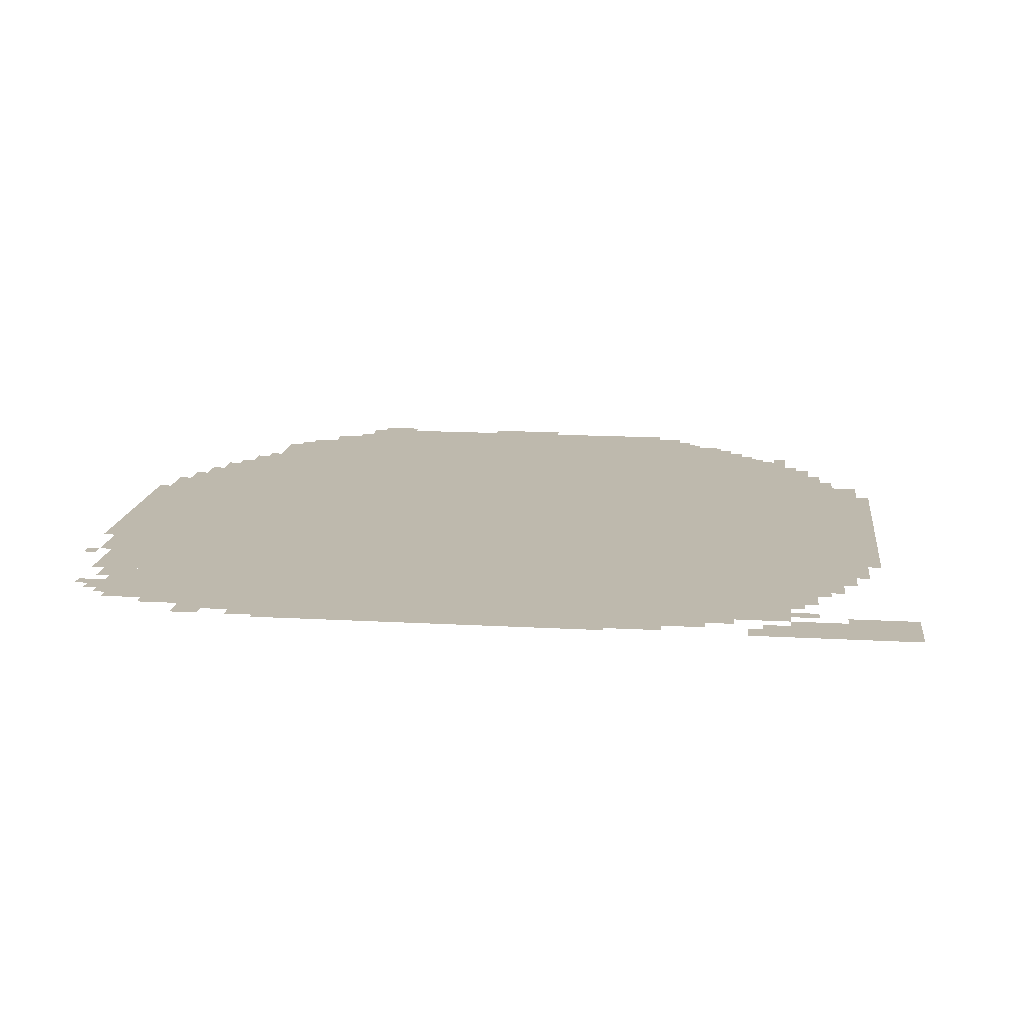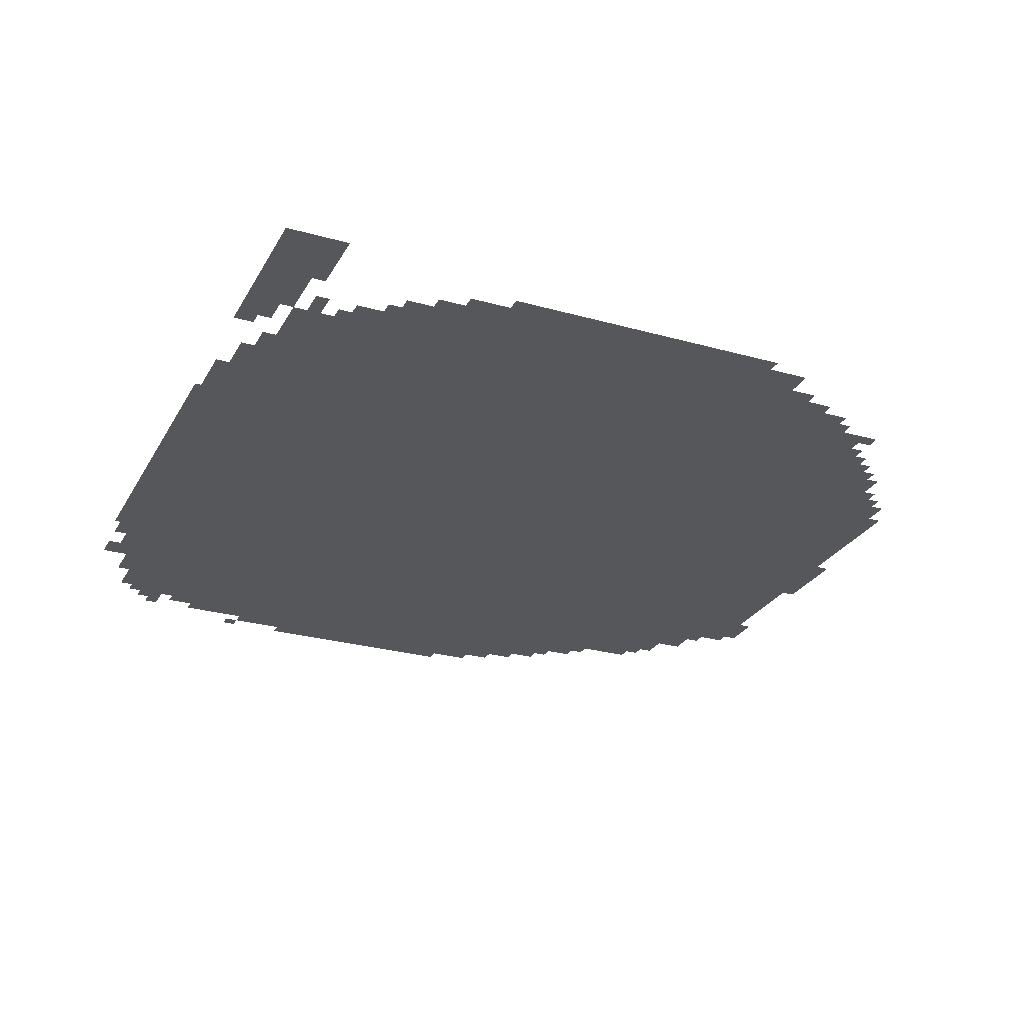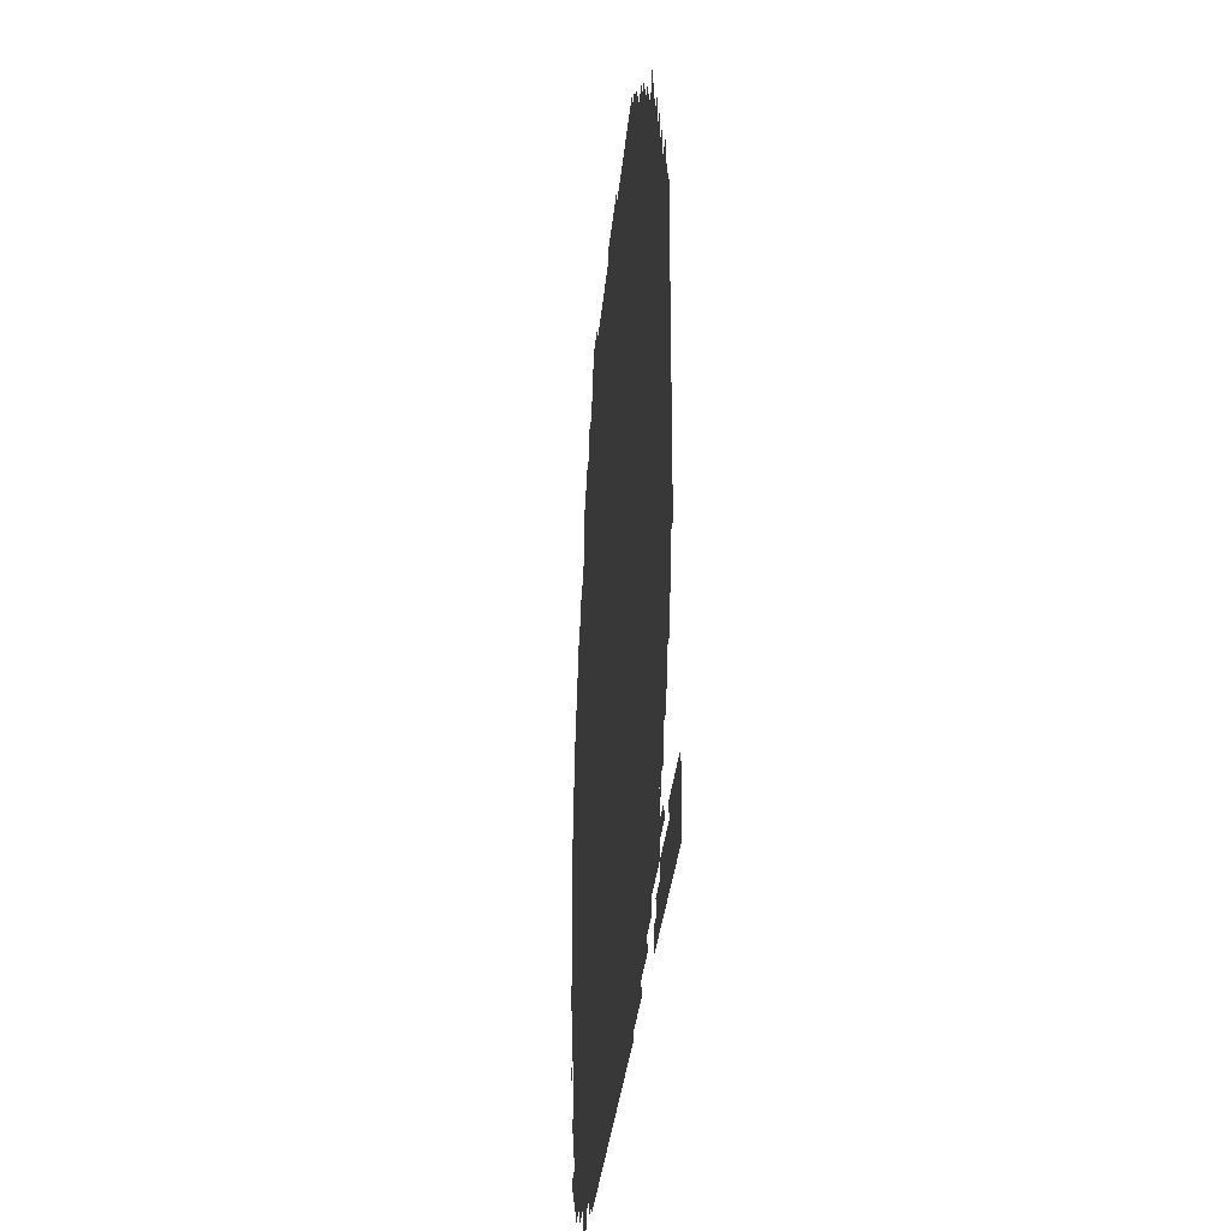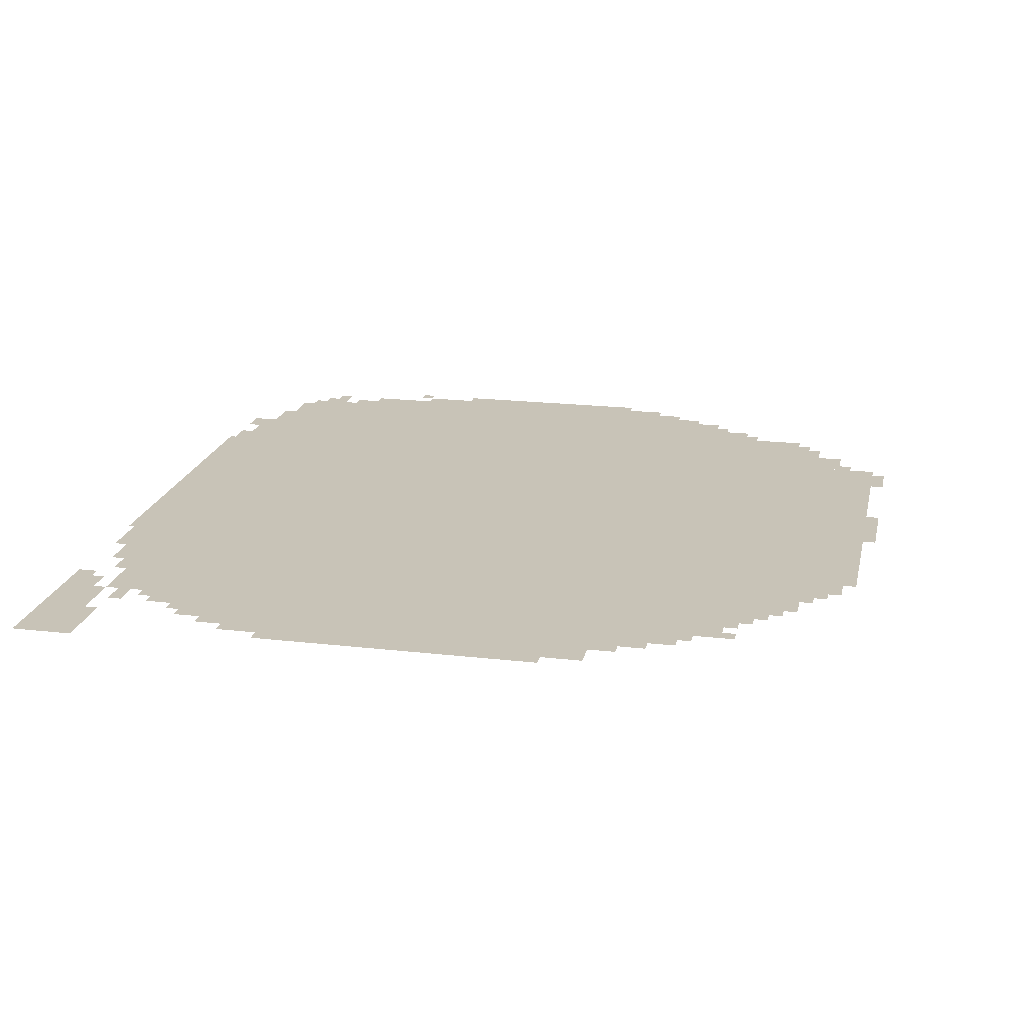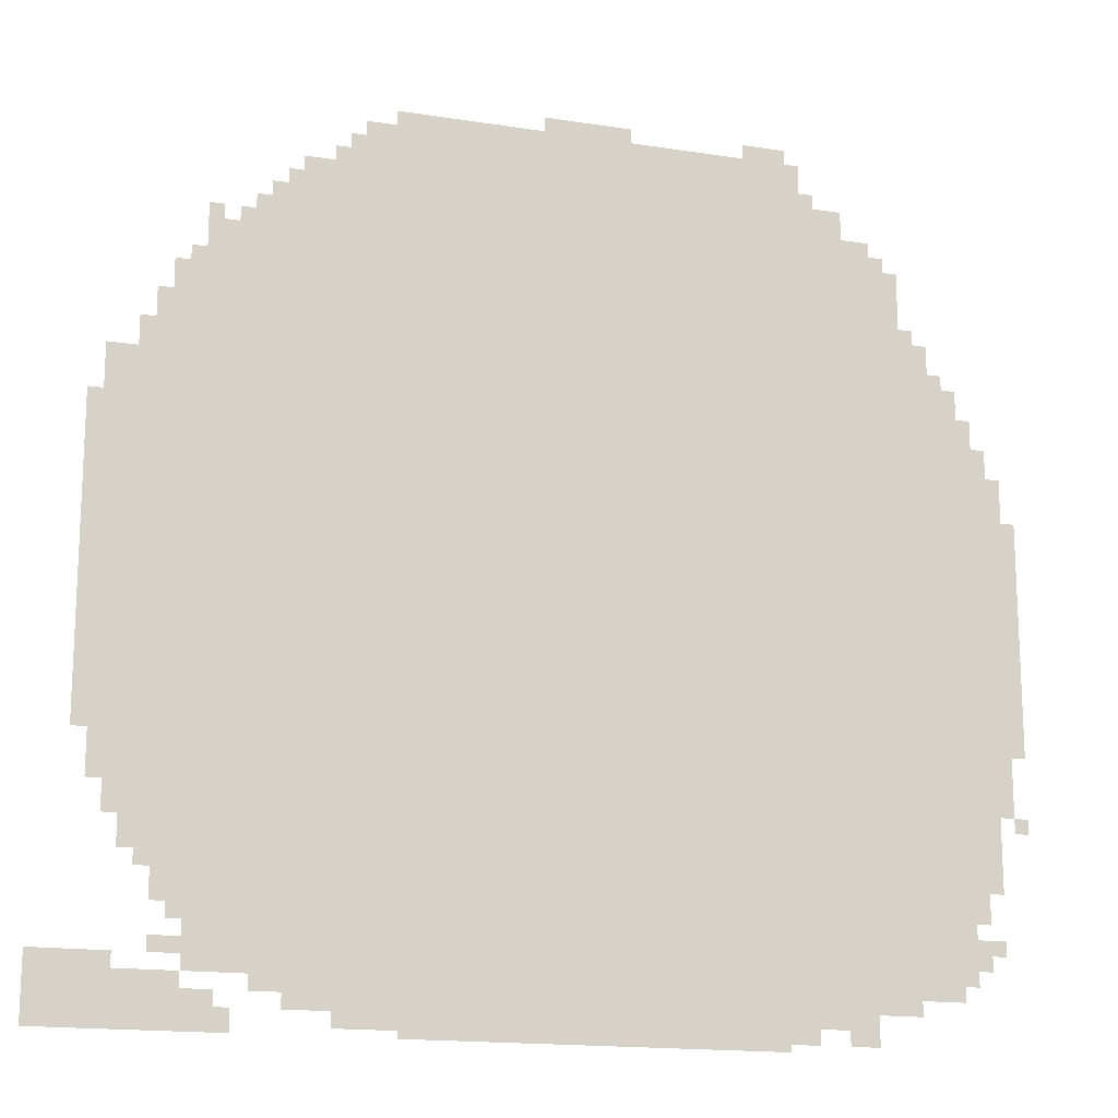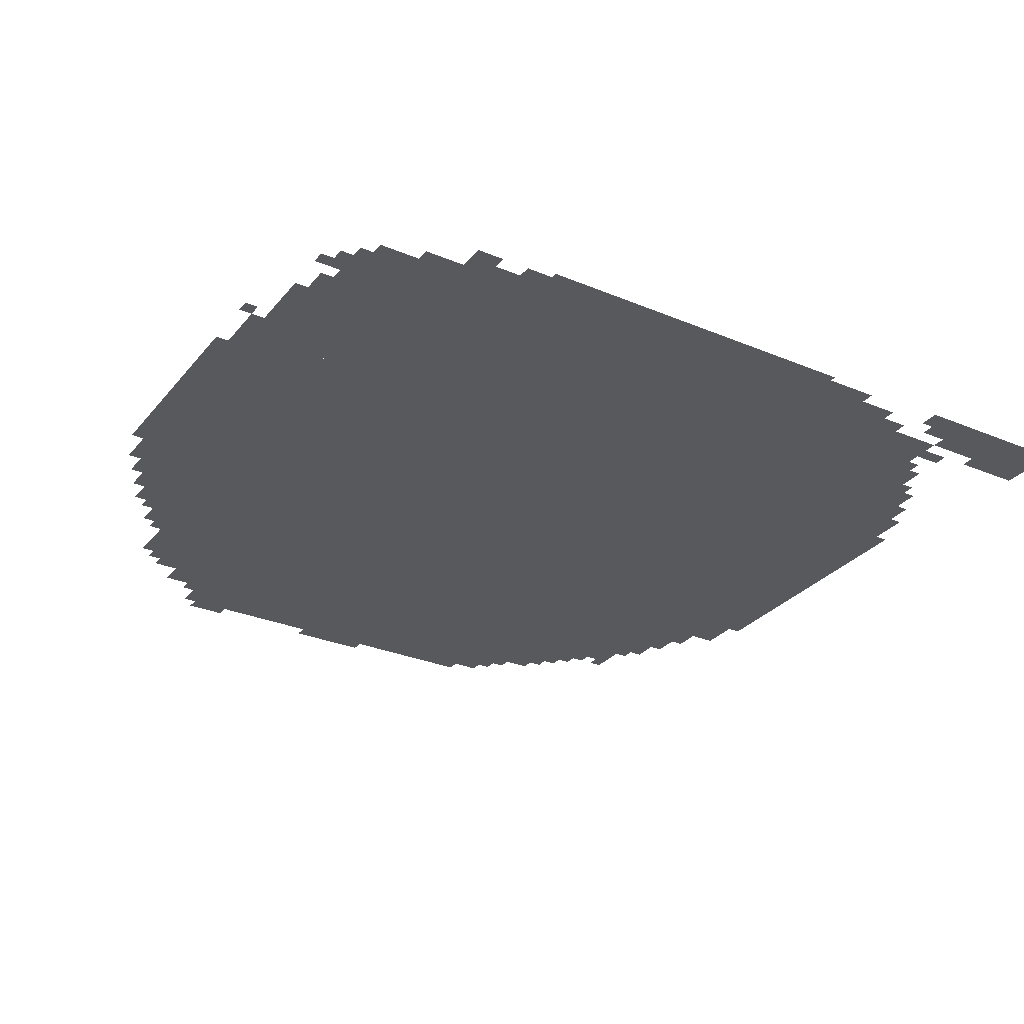
<metadata>
{"format":"obj","ext":"obj","renderer":"f3d","projection":"perspective","resolution":1024,"background":"white","views":[{"elev":15.2,"azim":6.9,"up":"+Z"},{"elev":-26.9,"azim":66.4,"up":"+Z"},{"elev":-30.9,"azim":84.9,"up":"+Y"},{"elev":19.8,"azim":102.1,"up":"+Z"},{"elev":-16.2,"azim":162.1,"up":"+Y"},{"elev":-29.6,"azim":-31.6,"up":"+Z"}]}
</metadata>
<code>
g naerxun_3-mesh
v -288 111 0
v -288 1615 0
v -1792 1615 0
v -1792 111 0
v -1120 1615 0
v -1120 1903 0
v -1568 1903 0
v -1568 1615 0
v -672 1615 0
v -672 1903 0
v -1120 1903 0
v -1120 1615 0
v -1792 335 0
v -1792 815 0
v -1984 815 0
v -1984 335 0
v -1792 815 0
v -1792 1295 0
v -1984 1295 0
v -1984 815 0
v -96 879 0
v -96 1327 0
v -288 1327 0
v -288 879 0
v -96 463 0
v -96 879 0
v -288 879 0
v -288 463 0
v -704 0 0
v -704 111 0
v -1120 111 0
v -1120 0 0
v -1120 0 0
v -1120 111 0
v -1504 111 0
v -1504 0 0
v 0 0 0
v 0 111 0
v -288 111 0
v -288 0 0
v -480 1615 0
v -480 1775 0
v -672 1775 0
v -672 1615 0
v -1792 111 0
v -1792 335 0
v -1888 335 0
v -1888 111 0
v -1568 1615 0
v -1568 1743 0
v -1728 1743 0
v -1728 1615 0
v -1792 1295 0
v -1792 1423 0
v -1920 1423 0
v -1920 1295 0
v -160 335 0
v -160 463 0
v -288 463 0
v -288 335 0
v -1984 623 0
v -1984 879 0
v -2047 879 0
v -2047 623 0
v -1984 879 0
v -1984 1135 0
v -2047 1135 0
v -2047 879 0
v -64 879 0
v -64 1231 0
v -96 1231 0
v -96 879 0
v -64 559 0
v -64 879 0
v -96 879 0
v -96 559 0
v -480 47 0
v -480 111 0
v -608 111 0
v -608 47 0
v -1568 1743 0
v -1568 1807 0
v -1664 1807 0
v -1664 1743 0
v -608 1775 0
v -608 1871 0
v -672 1871 0
v -672 1775 0
v -416 1615 0
v -416 1711 0
v -480 1711 0
v -480 1615 0
v -224 239 0
v -224 335 0
v -288 335 0
v -288 239 0
v -1792 1423 0
v -1792 1519 0
v -1856 1519 0
v -1856 1423 0
v -608 47 0
v -608 111 0
v -704 111 0
v -704 47 0
v -224 1423 0
v -224 1519 0
v -288 1519 0
v -288 1423 0
v -288 0 0
v -288 79 0
v -352 79 0
v -352 0 0
v -224 1327 0
v -224 1423 0
v -288 1423 0
v -288 1327 0
v -1504 79 0
v -1504 111 0
v -1664 111 0
v -1664 79 0
v -1664 79 0
v -1664 111 0
v -1792 111 0
v -1792 79 0
v -1728 1615 0
v -1728 1679 0
v -1792 1679 0
v -1792 1615 0
v 0 111 0
v 0 143 0
v -96 143 0
v -96 111 0
v -1504 47 0
v -1504 79 0
v -1600 79 0
v -1600 47 0
v -1600 47 0
v -1600 79 0
v -1696 79 0
v -1696 47 0
v -1088 1903 0
v -1088 1935 0
v -1184 1935 0
v -1184 1903 0
v -992 1903 0
v -992 1935 0
v -1088 1935 0
v -1088 1903 0
v -1888 143 0
v -1888 239 0
v -1920 239 0
v -1920 143 0
v -1888 239 0
v -1888 335 0
v -1920 335 0
v -1920 239 0
v -128 399 0
v -128 463 0
v -160 463 0
v -160 399 0
v -1920 271 0
v -1920 335 0
v -1952 335 0
v -1952 271 0
v -1920 1295 0
v -1920 1359 0
v -1952 1359 0
v -1952 1295 0
v -384 1615 0
v -384 1679 0
v -416 1679 0
v -416 1615 0
v -160 1327 0
v -160 1391 0
v -192 1391 0
v -192 1327 0
v -1920 175 0
v -1920 239 0
v -1952 239 0
v -1952 175 0
v -1504 15 0
v -1504 47 0
v -1568 47 0
v -1568 15 0
v -1632 15 0
v -1632 47 0
v -1696 47 0
v -1696 15 0
v -352 0 0
v -352 47 0
v -384 47 0
v -384 0 0
v -224 143 0
v -224 175 0
v -288 175 0
v -288 143 0
v -416 79 0
v -416 111 0
v -480 111 0
v -480 79 0
v -576 1775 0
v -576 1839 0
v -608 1839 0
v -608 1775 0
v -1984 495 0
v -1984 559 0
v -2016 559 0
v -2016 495 0
v -576 15 0
v -576 47 0
v -640 47 0
v -640 15 0
v -192 1327 0
v -192 1391 0
v -224 1391 0
v -224 1327 0
v -96 111 0
v -96 143 0
v -160 143 0
v -160 111 0
v -192 1391 0
v -192 1455 0
v -224 1455 0
v -224 1391 0
v -1984 1167 0
v -1984 1231 0
v -2016 1231 0
v -2016 1167 0
v -1984 559 0
v -1984 623 0
v -2016 623 0
v -2016 559 0
v -640 15 0
v -640 47 0
v -704 47 0
v -704 15 0
v -1440 1903 0
v -1440 1935 0
v -1504 1935 0
v -1504 1903 0
v -1856 1423 0
v -1856 1455 0
v -1888 1455 0
v -1888 1423 0
v -1792 1519 0
v -1792 1551 0
v -1824 1551 0
v -1824 1519 0
v -256 1519 0
v -256 1551 0
v -288 1551 0
v -288 1519 0
v -2016 463 0
v -2016 495 0
v -2047 495 0
v -2047 463 0
v -256 207 0
v -256 239 0
v -288 239 0
v -288 207 0
v -1952 207 0
v -1952 239 0
v -1984 239 0
v -1984 207 0
v -192 303 0
v -192 335 0
v -224 335 0
v -224 303 0
v -352 1615 0
v -352 1647 0
v -384 1647 0
v -384 1615 0
v -1568 1807 0
v -1568 1839 0
v -1600 1839 0
v -1600 1807 0
v -1504 1903 0
v -1504 1935 0
v -1536 1935 0
v -1536 1903 0
v -1984 1135 0
v -1984 1167 0
v -2016 1167 0
v -2016 1135 0
v -544 1775 0
v -544 1807 0
v -576 1807 0
v -576 1775 0
v -288 1615 0
v -288 1647 0
v -320 1647 0
v -320 1615 0
v -1728 1679 0
v -1728 1711 0
v -1760 1711 0
v -1760 1679 0
v -448 1711 0
v -448 1743 0
v -480 1743 0
v -480 1711 0
g naerxun_3-mesh_0
f 3 2 1
f 1 4 3
f 7 6 5
f 5 8 7
f 11 10 9
f 9 12 11
f 15 14 13
f 13 16 15
f 19 18 17
f 17 20 19
f 23 22 21
f 21 24 23
f 27 26 25
f 25 28 27
f 31 30 29
f 29 32 31
f 35 34 33
f 33 36 35
f 39 38 37
f 37 40 39
f 43 42 41
f 41 44 43
f 47 46 45
f 45 48 47
f 51 50 49
f 49 52 51
f 55 54 53
f 53 56 55
f 59 58 57
f 57 60 59
f 63 62 61
f 61 64 63
f 67 66 65
f 65 68 67
f 71 70 69
f 69 72 71
f 75 74 73
f 73 76 75
f 79 78 77
f 77 80 79
f 83 82 81
f 81 84 83
f 87 86 85
f 85 88 87
f 91 90 89
f 89 92 91
f 95 94 93
f 93 96 95
f 99 98 97
f 97 100 99
f 103 102 101
f 101 104 103
f 107 106 105
f 105 108 107
f 111 110 109
f 109 112 111
f 115 114 113
f 113 116 115
f 119 118 117
f 117 120 119
f 123 122 121
f 121 124 123
f 127 126 125
f 125 128 127
f 131 130 129
f 129 132 131
f 135 134 133
f 133 136 135
f 139 138 137
f 137 140 139
f 143 142 141
f 141 144 143
f 147 146 145
f 145 148 147
f 151 150 149
f 149 152 151
f 155 154 153
f 153 156 155
f 159 158 157
f 157 160 159
f 163 162 161
f 161 164 163
f 167 166 165
f 165 168 167
f 171 170 169
f 169 172 171
f 175 174 173
f 173 176 175
f 179 178 177
f 177 180 179
f 183 182 181
f 181 184 183
f 187 186 185
f 185 188 187
f 191 190 189
f 189 192 191
f 195 194 193
f 193 196 195
f 199 198 197
f 197 200 199
f 203 202 201
f 201 204 203
f 207 206 205
f 205 208 207
f 211 210 209
f 209 212 211
f 215 214 213
f 213 216 215
f 219 218 217
f 217 220 219
f 223 222 221
f 221 224 223
f 227 226 225
f 225 228 227
f 231 230 229
f 229 232 231
f 235 234 233
f 233 236 235
f 239 238 237
f 237 240 239
f 243 242 241
f 241 244 243
f 247 246 245
f 245 248 247
f 251 250 249
f 249 252 251
f 255 254 253
f 253 256 255
f 259 258 257
f 257 260 259
f 263 262 261
f 261 264 263
f 267 266 265
f 265 268 267
f 271 270 269
f 269 272 271
f 275 274 273
f 273 276 275
f 279 278 277
f 277 280 279
f 283 282 281
f 281 284 283
f 287 286 285
f 285 288 287
f 291 290 289
f 289 292 291
f 295 294 293
f 293 296 295
f 299 298 297
f 297 300 299

</code>
